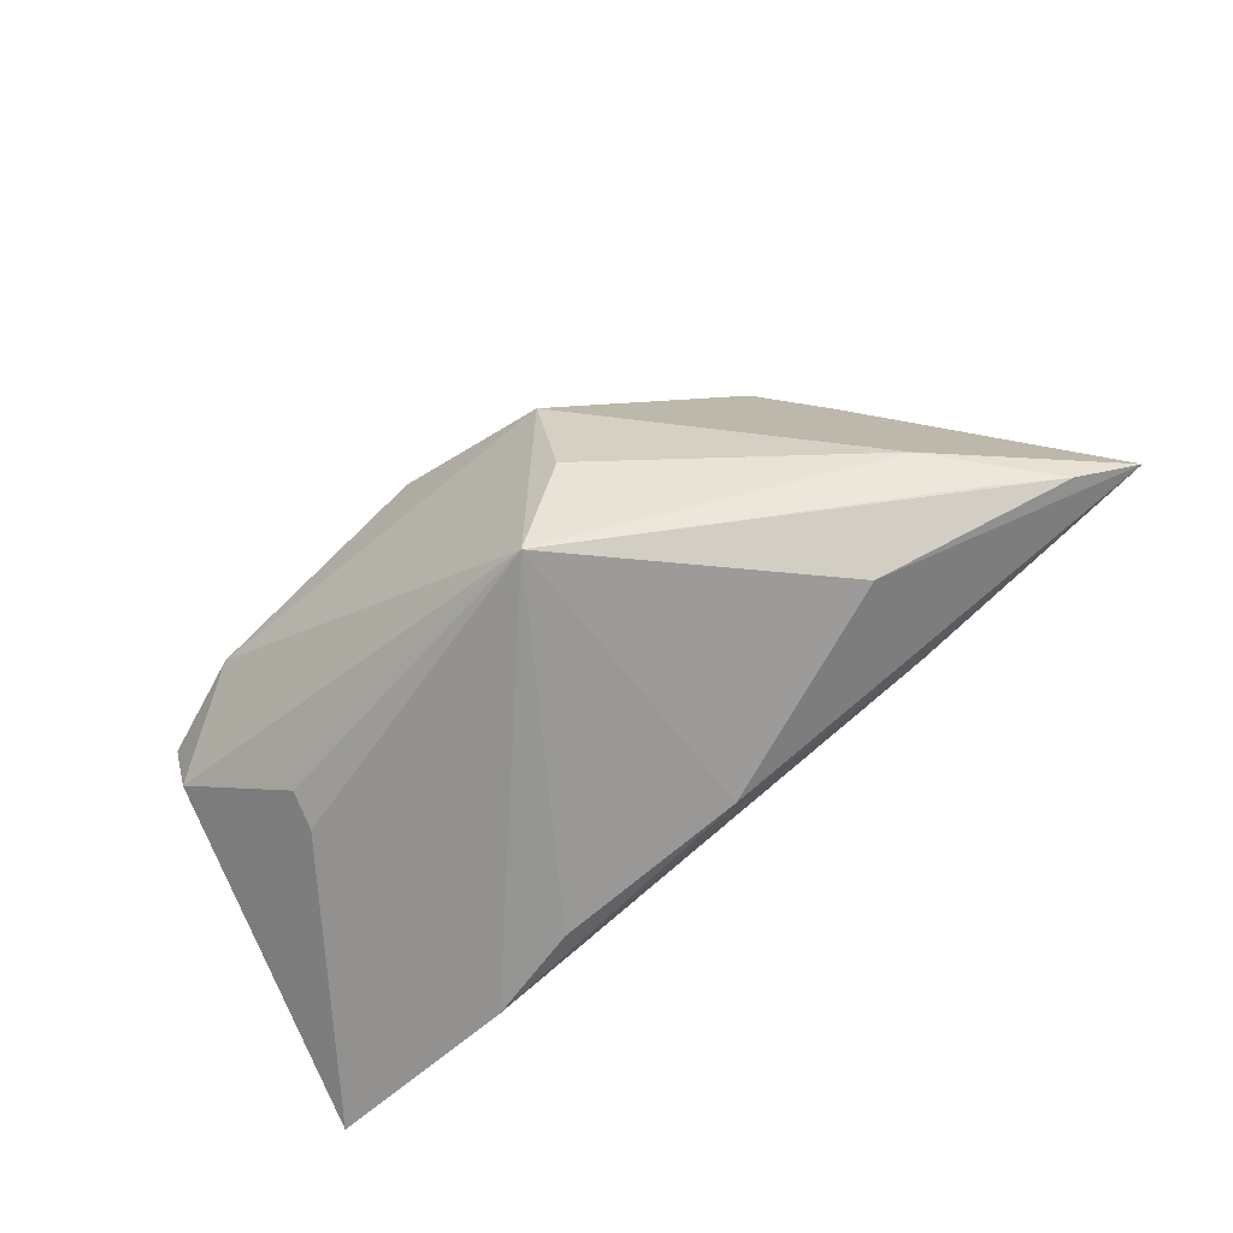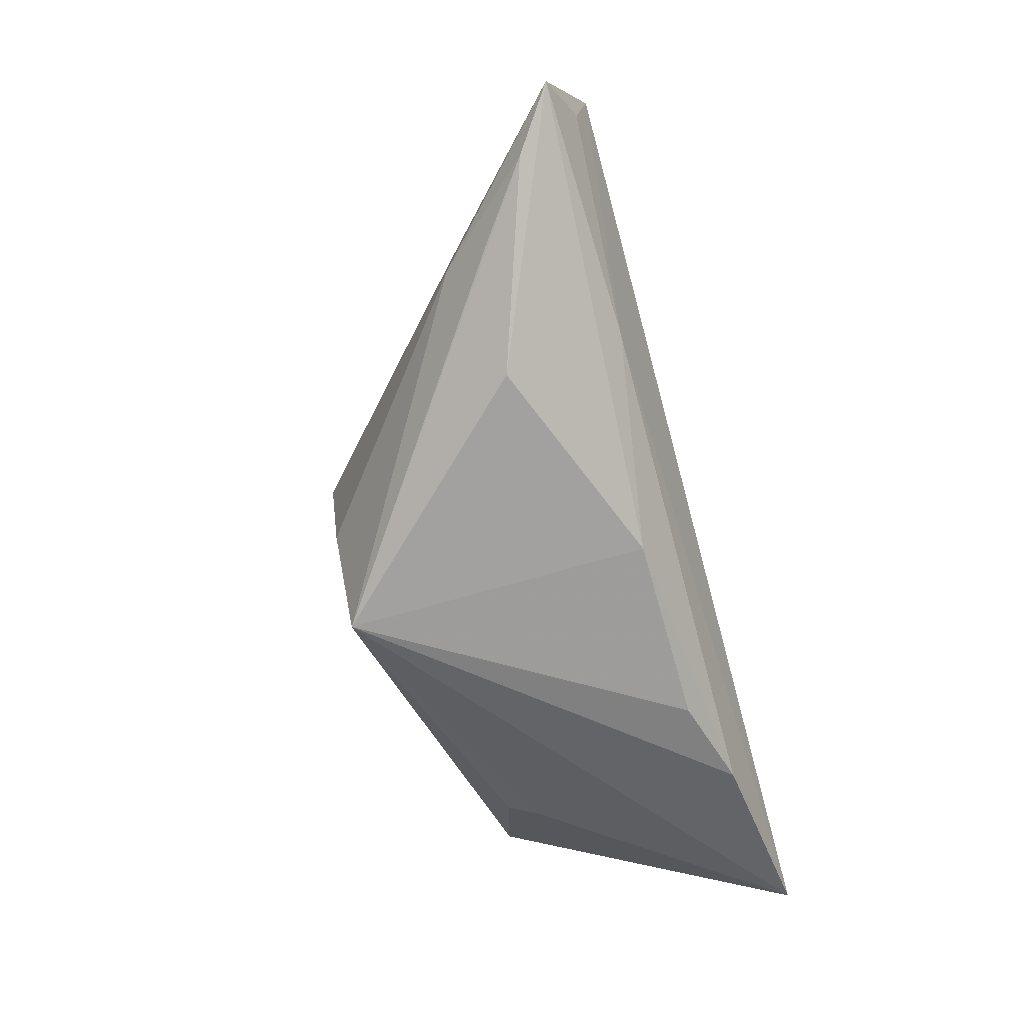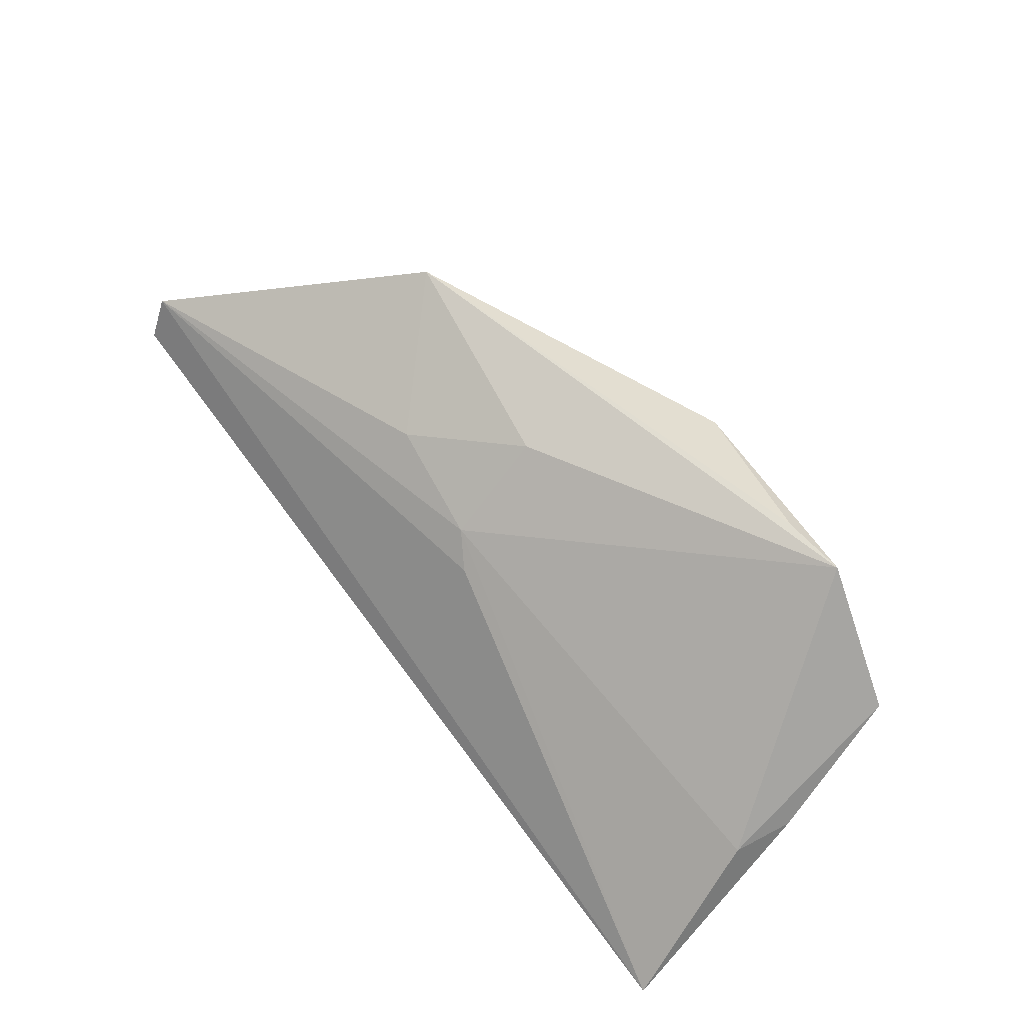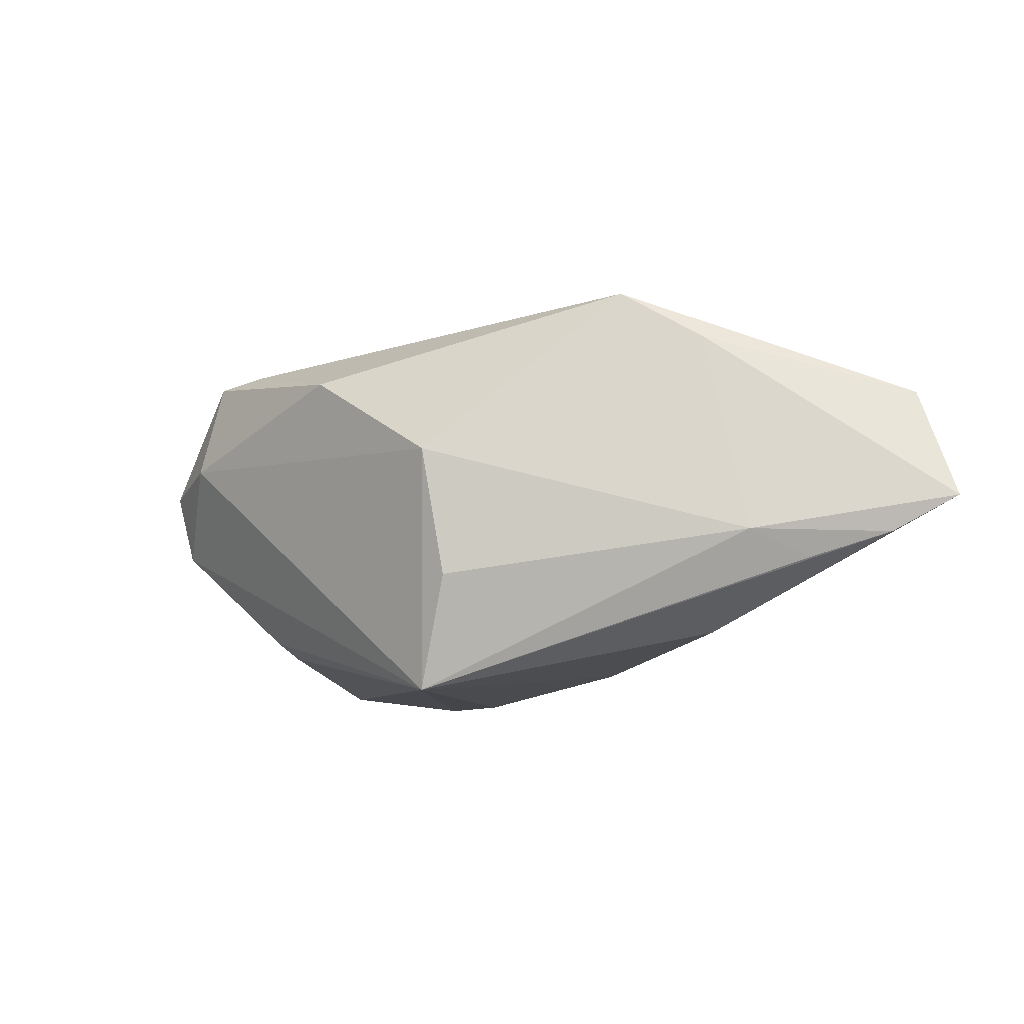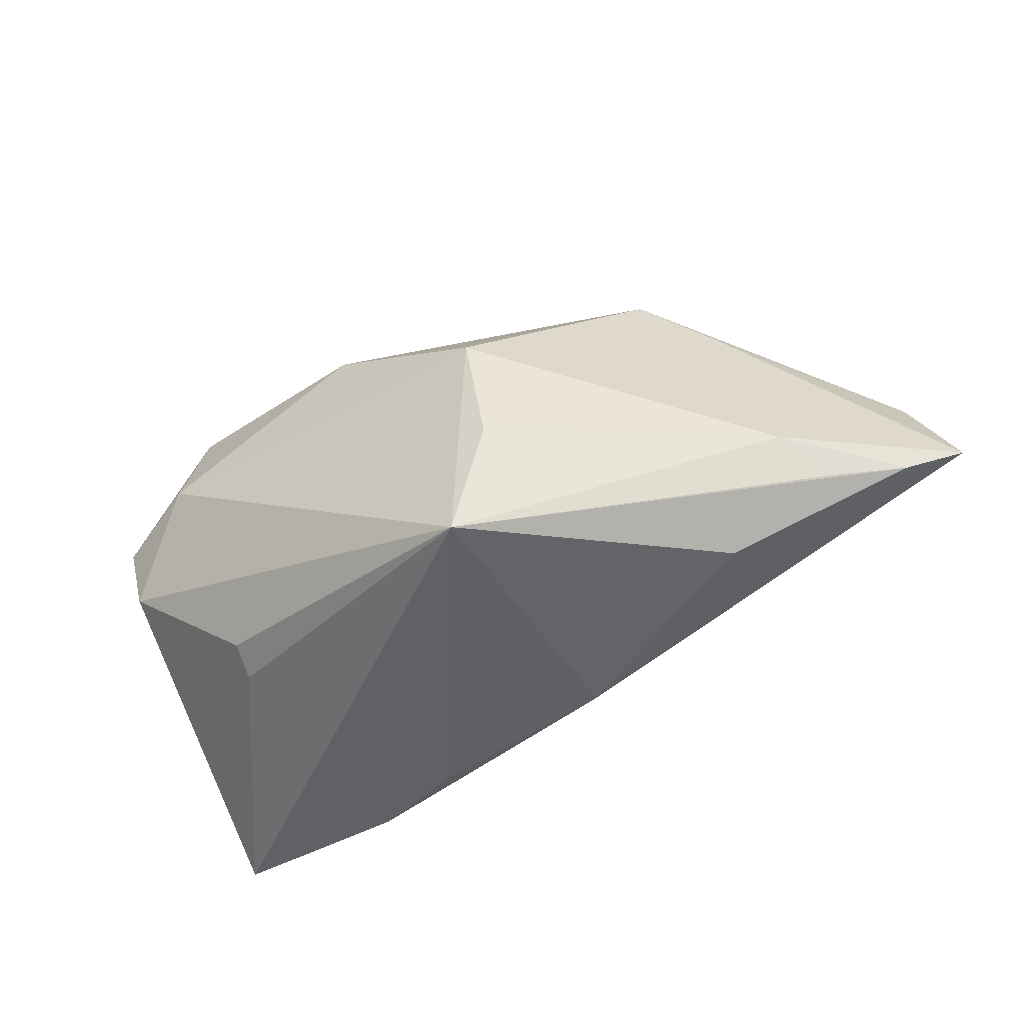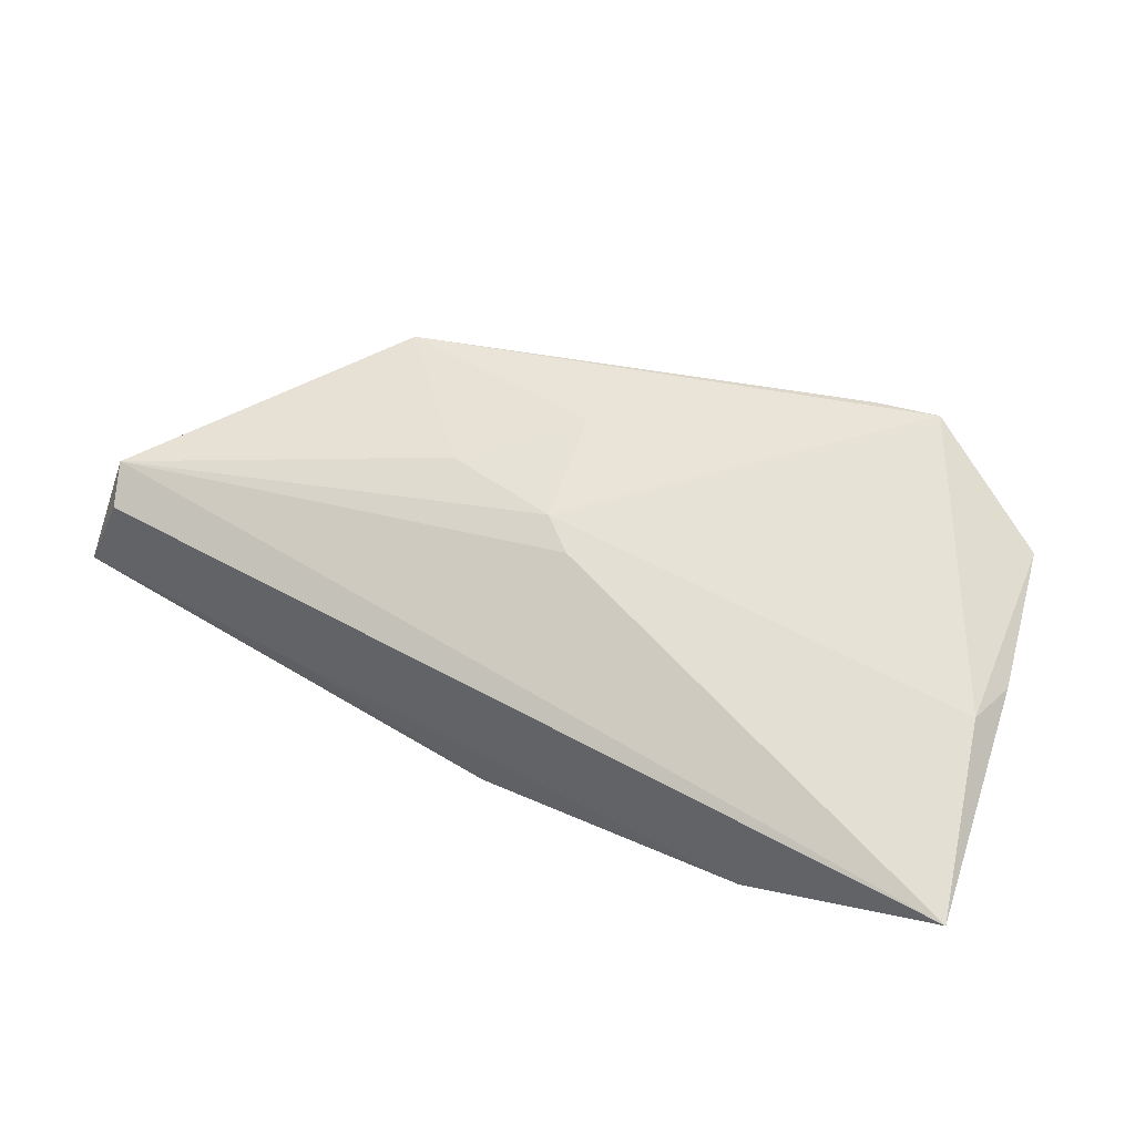
<metadata>
{"format":"obj","ext":"obj","renderer":"f3d","projection":"perspective","resolution":1024,"background":"white","views":[{"elev":-67.3,"azim":-142.4,"up":"+Y"},{"elev":-60.2,"azim":-74.3,"up":"+Y"},{"elev":59.3,"azim":51.3,"up":"+Y"},{"elev":-8.8,"azim":-136.3,"up":"+Y"},{"elev":-49.9,"azim":-149.4,"up":"+Y"},{"elev":21.4,"azim":26.9,"up":"+Y"}]}
</metadata>
<code>
v -0.04429 -0.00272 0.001921
v -0.03796 0.02289 0.001164
v 0.04726 -0.000252 -0.01557
v 0.03743 0.01118 -0.02191
v -0.03175 -0.006518 0.02129
v -0.01251 0.007983 -0.0246
v 0.03567 0.02356 -0.01938
v 0.001316 0.0109 0.01293
v 0.04968 -0.002829 0.006361
v -0.0161 0.01887 0.008825
v 0.03234 -0.01562 -0.006957
v -0.05706 0.01582 0.02107
v -0.002746 0.02282 -0.000784
v -0.002175 0.01435 0.01067
v 0.03158 -0.01362 -0.01129
v -0.008677 -0.02243 -0.02071
v -0.007827 -0.01885 0.01756
v -0.03412 -0.01489 0.006991
v 0.0528 -0.01961 0.02376
v 0.008365 0.01962 -0.02396
v -0.05668 -0.002964 0.01504
v 0.04908 0.008898 -0.01692
v -0.02954 0.02889 -0.005245
v -0.0485 -0.006112 0.008681
v 0.02764 -0.02243 0.02109
v 0.02775 0.02434 -0.01872
v 0.05125 -0.001829 -0.000898
v -0.01401 -0.008073 -0.02221
v -0.05649 0.01064 0.02376
v 0.01569 -0.02243 0.01771
v -0.06337 0.001561 0.02021
v -0.05688 0.005625 0.02247
f 31 17 5
f 19 29 5
f 18 17 31
f 16 17 18
f 25 16 19
f 19 5 25
f 25 5 17
f 15 3 19
f 16 3 15
f 4 3 16
f 16 6 4
f 4 6 20
f 12 29 19
f 31 29 12
f 32 29 31
f 31 5 32
f 32 5 29
f 21 18 31
f 16 18 21
f 31 1 21
f 30 17 16
f 16 25 30
f 30 25 17
f 28 6 16
f 16 1 28
f 28 1 6
f 19 16 11
f 11 15 19
f 16 15 11
f 7 4 20
f 24 1 16
f 16 21 24
f 24 21 1
f 19 3 27
f 3 4 22
f 4 7 22
f 22 27 3
f 31 12 2
f 2 1 31
f 6 1 2
f 23 12 10
f 10 13 23
f 23 2 12
f 23 13 7
f 20 6 23
f 6 2 23
f 7 13 14
f 14 13 10
f 10 12 14
f 26 7 20
f 20 23 26
f 26 23 7
f 9 14 19
f 7 14 9
f 19 27 9
f 9 22 7
f 27 22 9
f 8 12 19
f 19 14 8
f 8 14 12

</code>
